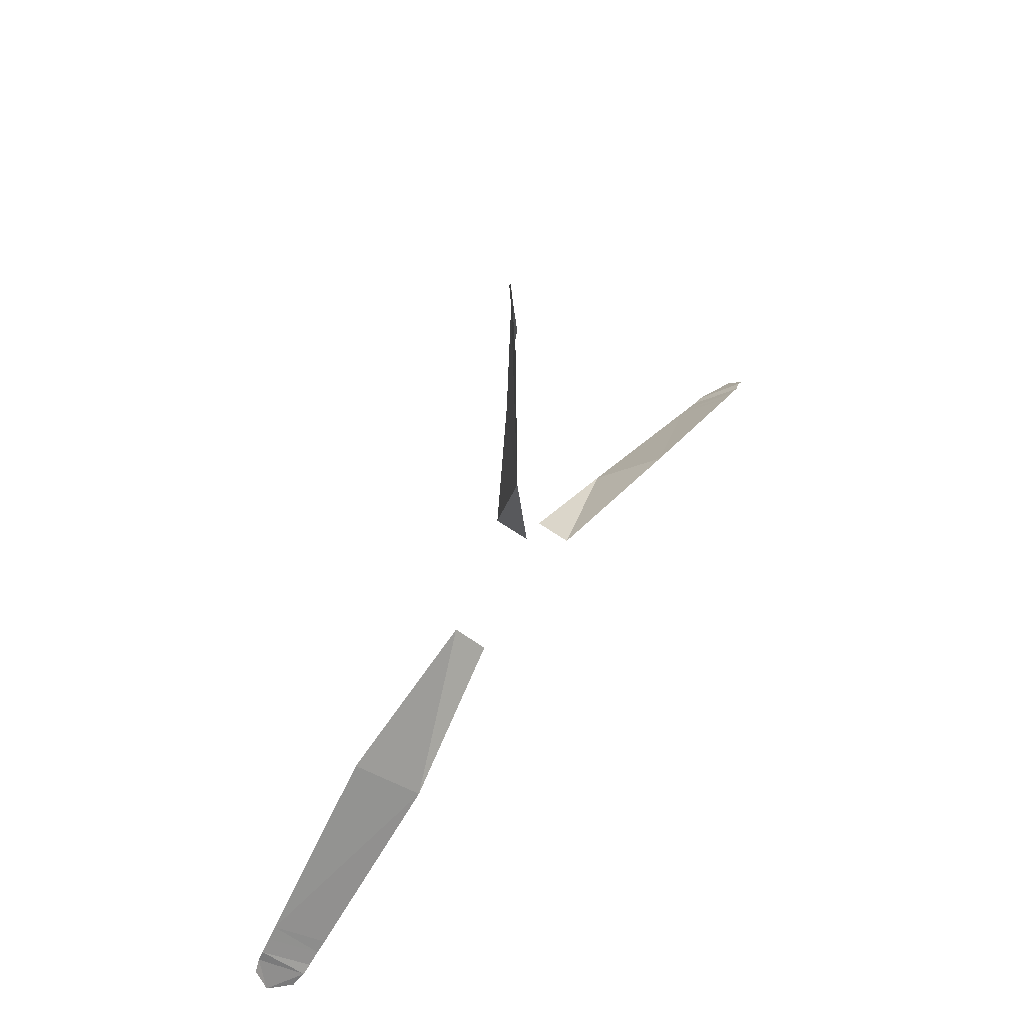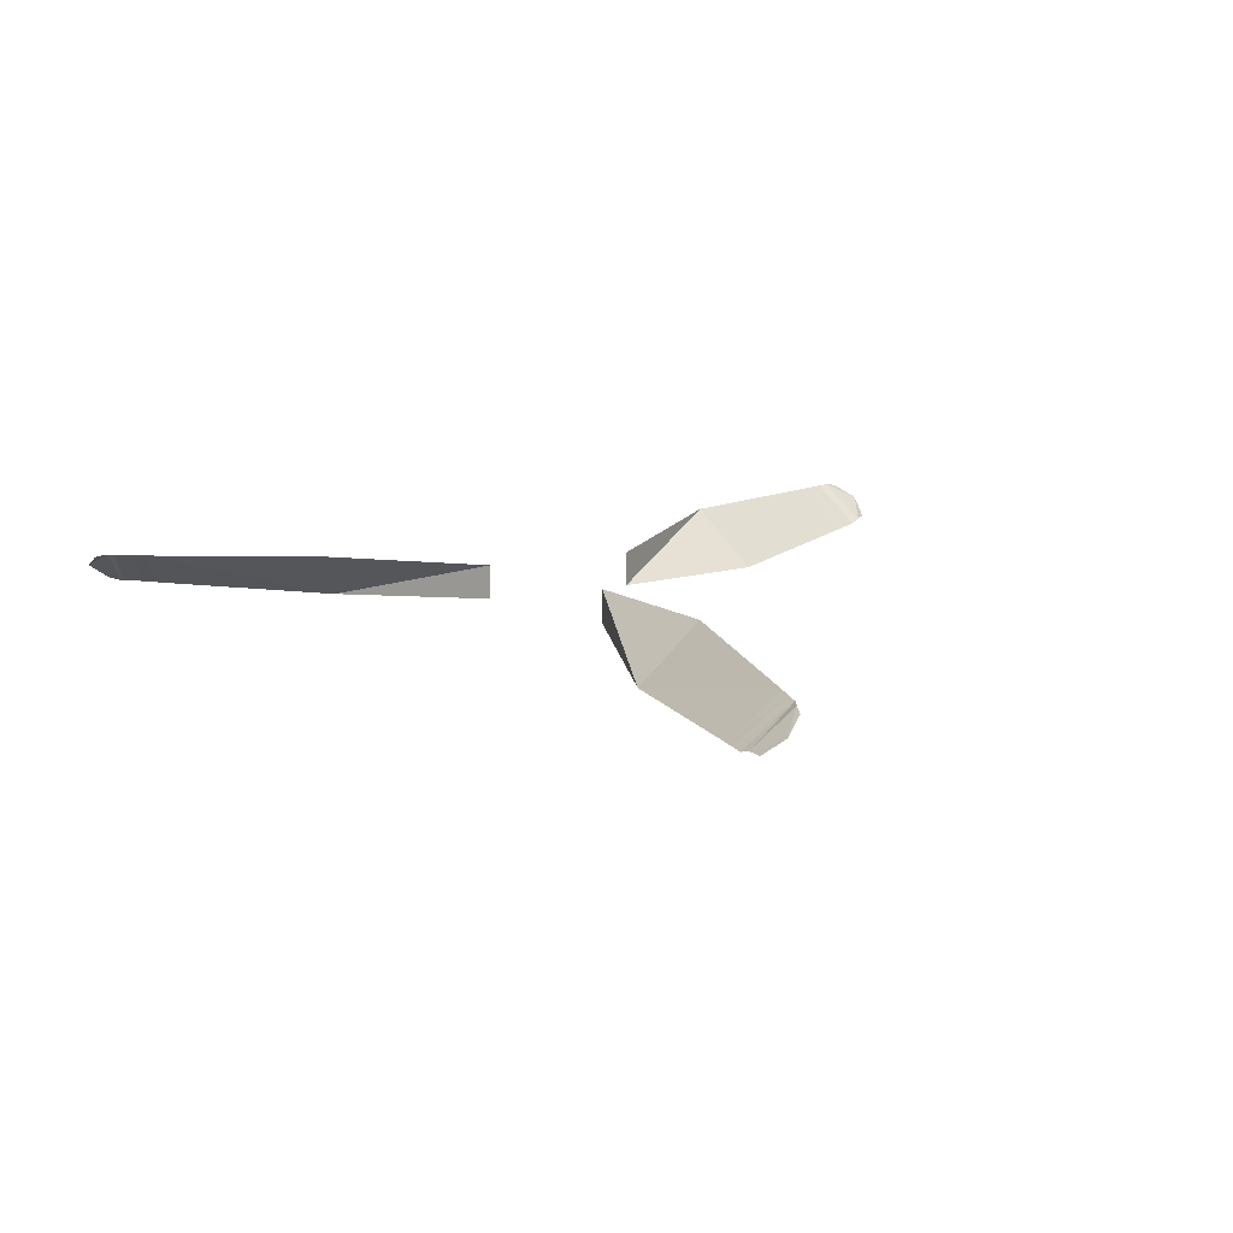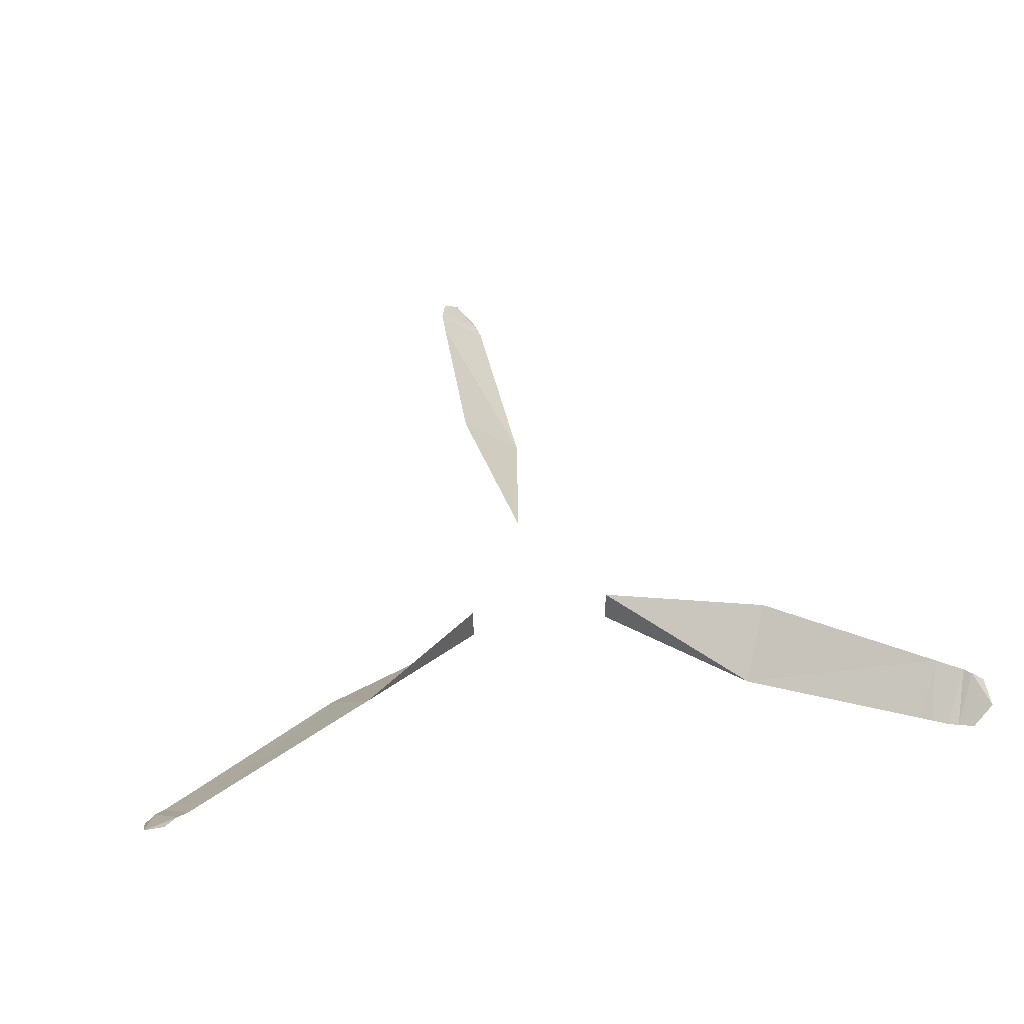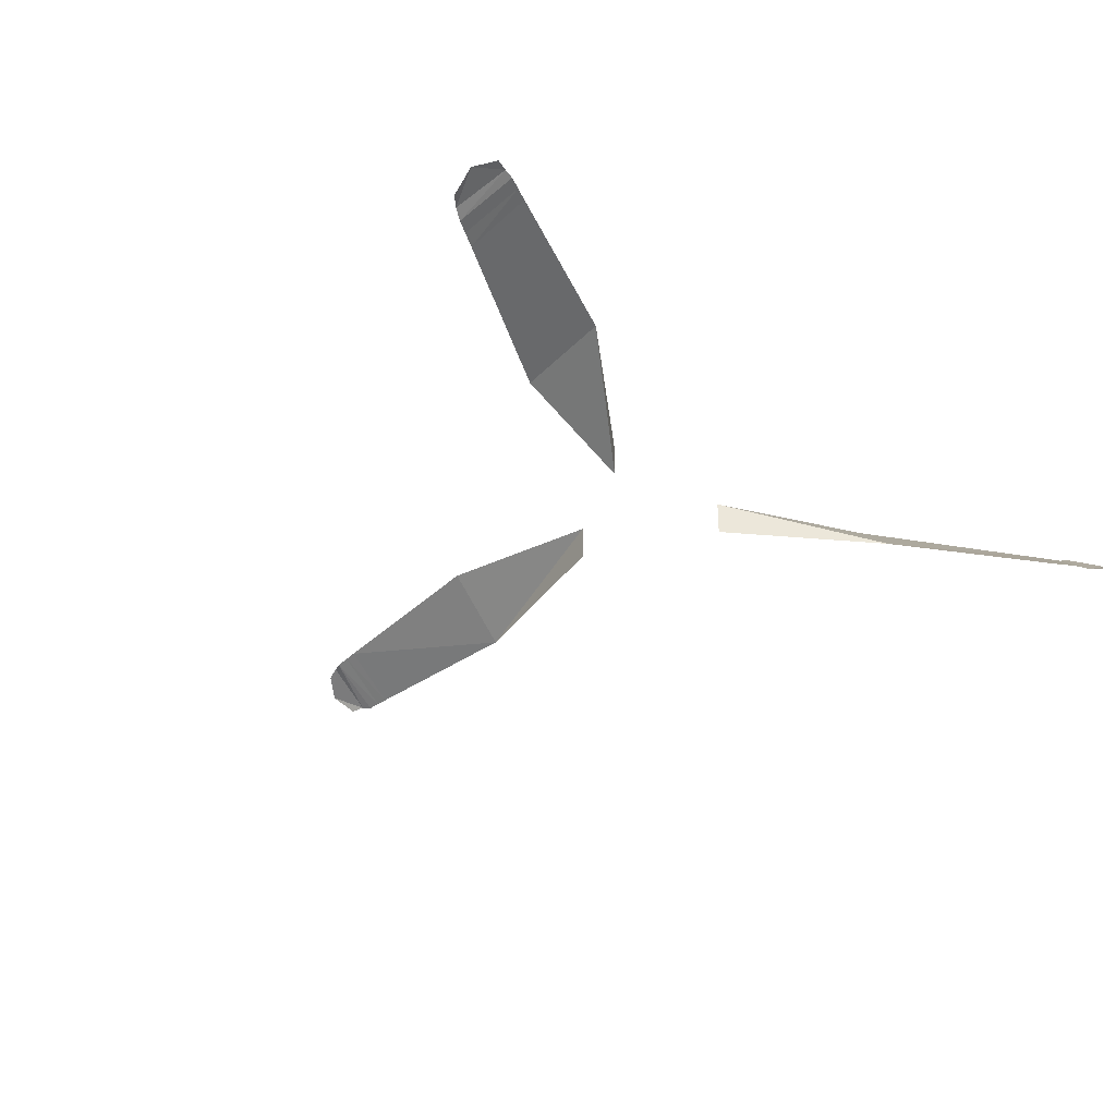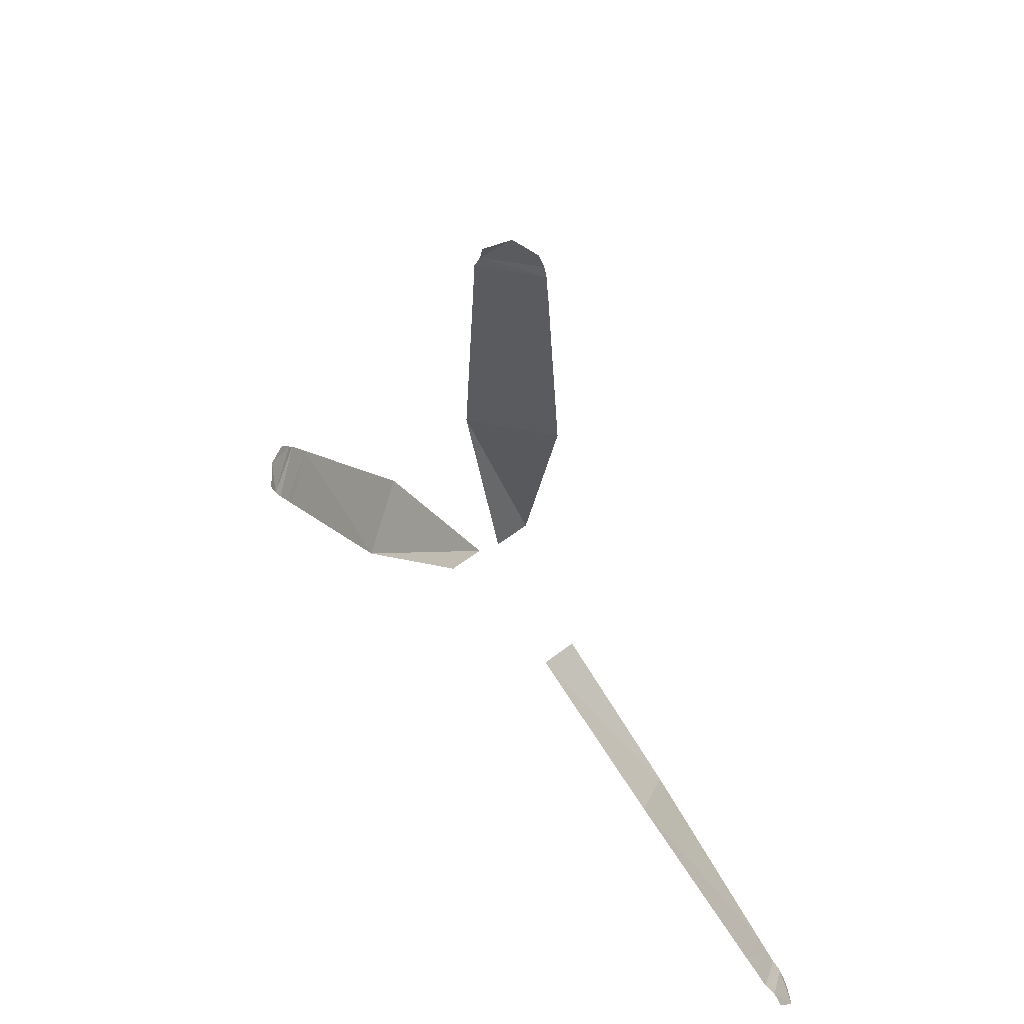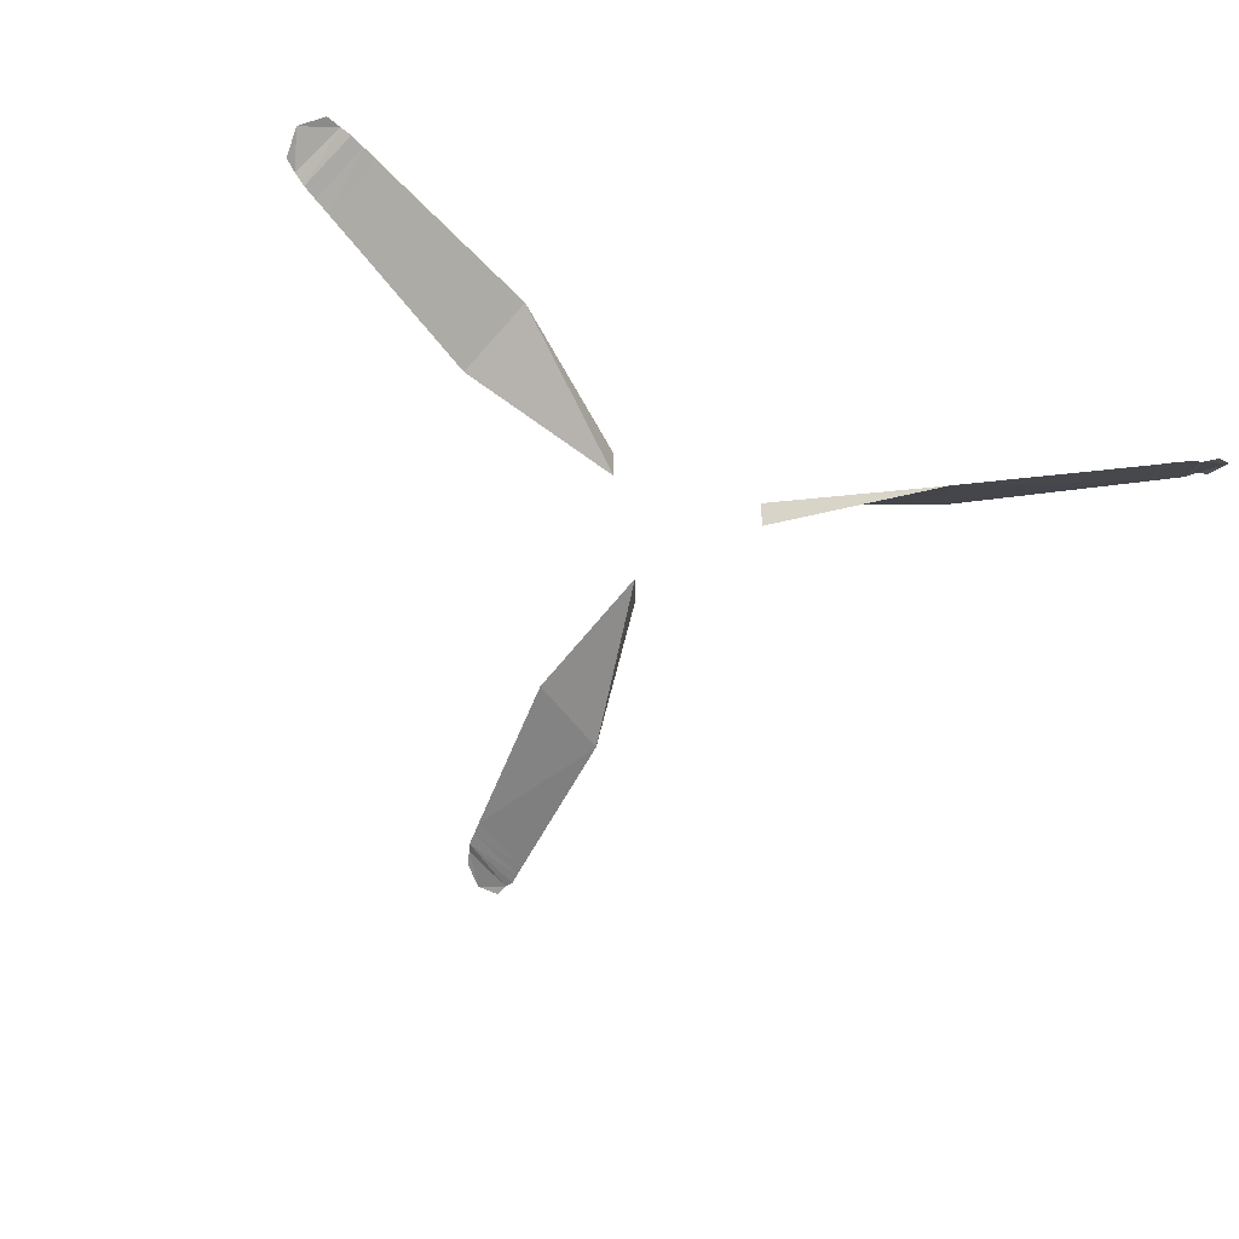
<metadata>
{"format":"obj","ext":"obj","renderer":"f3d","projection":"perspective","resolution":1024,"background":"white","views":[{"elev":63.1,"azim":125.1,"up":"+Y"},{"elev":15.8,"azim":159.1,"up":"+Z"},{"elev":44.0,"azim":-10.6,"up":"+Z"},{"elev":-34.6,"azim":-42.2,"up":"+Z"},{"elev":54.6,"azim":-129.7,"up":"+Y"},{"elev":-51.1,"azim":-22.4,"up":"+Z"}]}
</metadata>
<code>
o ShapeIndexedFaceSet.009_ShapeIndexedFaceSet.010
v 0.763 -0.4963 -1.688
v 0.7392 -0.483 -1.689
v 0.7896 -0.4018 -1.607
v -0.7658 -0.4977 -1.609
v -0.7385 -0.483 -1.607
v -0.7854 -0.3997 -1.689
v 0.812 -0.518 -1.687
v 0.854 -0.448 -1.61
v 0.84 -0.434 -1.61
v -0.049 0.945 -1.61
v -0.042 0.966 -1.61
v 0.042 0.966 -1.68
v -0.812 -0.518 -1.61
v -0.861 -0.448 -1.68
v -0.84 -0.434 -1.687
v -0.0497 0.9142 -1.609
v 0.0497 0.9184 -1.688
v 0.0504 0.8918 -1.688
v 0.791 -0.511 -1.687
v 0.812 -0.518 -1.687
v 0.84 -0.434 -1.61
v -0.049 0.945 -1.61
v 0.042 0.966 -1.68
v 0.049 0.945 -1.687
v -0.791 -0.511 -1.61
v -0.812 -0.518 -1.61
v -0.84 -0.434 -1.687
v -0.0511 0.8876 -1.607
v -0.0497 0.9142 -1.609
v 0.0504 0.8918 -1.688
v 0.763 -0.4963 -1.688
v 0.7896 -0.4018 -1.607
v 0.8134 -0.4172 -1.609
v -0.7658 -0.4977 -1.609
v -0.7854 -0.3997 -1.689
v -0.8148 -0.4179 -1.688
f 1 2 3
f 4 5 6
f 7 8 9
f 10 11 12
f 13 14 15
f 16 17 18
f 19 20 21
f 22 23 24
f 25 26 27
f 28 29 30
f 31 32 33
f 34 35 36
o ShapeIndexedFaceSet.008_ShapeIndexedFaceSet.009
v -0.147 -0.084 -1.68
v -0.476 -0.203 -1.701
v -0.406 -0.308 -1.589
v -0.882 -0.511 -1.645
v -0.882 -0.469 -1.68
v -0.861 -0.448 -1.68
v -0.049 0.945 -1.61
v 0.049 0.945 -1.687
v 0.0497 0.9184 -1.688
v -0.042 0.966 -1.61
v -0.035 0.994 -1.617
v 0 1.022 -1.645
v -0.0511 0.8876 -1.607
v 0.0504 0.8918 -1.688
v 0.063 0.518 -1.701
v 0.413 -0.308 -1.701
v 0.469 -0.196 -1.589
v 0.147 -0.084 -1.61
v 0.882 -0.511 -1.645
v 0.84 -0.532 -1.68
v 0.812 -0.518 -1.687
v 0.791 -0.511 -1.687
v 0.84 -0.434 -1.61
v 0.8134 -0.4172 -1.609
v 0 0.168 -1.61
v -0.063 0.504 -1.589
v 0.063 0.518 -1.701
v -0.7385 -0.483 -1.607
v -0.406 -0.308 -1.589
v -0.476 -0.203 -1.701
v -0.791 -0.511 -1.61
v -0.7658 -0.4977 -1.609
v -0.8148 -0.4179 -1.688
v 0.413 -0.308 -1.701
v 0.7392 -0.483 -1.689
v 0.7896 -0.4018 -1.607
v -0.812 -0.518 -1.61
v -0.84 -0.532 -1.617
v -0.882 -0.511 -1.645
v -0.812 -0.518 -1.61
v -0.882 -0.511 -1.645
v -0.861 -0.448 -1.68
v -0.0497 0.9142 -1.609
v -0.049 0.945 -1.61
v 0.0497 0.9184 -1.688
v 0 1.022 -1.645
v 0.035 0.994 -1.68
v 0.042 0.966 -1.68
v -0.042 0.966 -1.61
v 0 1.022 -1.645
v 0.042 0.966 -1.68
v -0.063 0.504 -1.589
v -0.0511 0.8876 -1.607
v 0.063 0.518 -1.701
v 0.763 -0.4963 -1.688
v 0.791 -0.511 -1.687
v 0.8134 -0.4172 -1.609
v -0.7385 -0.483 -1.607
v -0.476 -0.203 -1.701
v -0.7854 -0.3997 -1.689
v 0.413 -0.308 -1.701
v 0.7896 -0.4018 -1.607
v 0.469 -0.196 -1.589
v -0.147 -0.084 -1.68
v -0.406 -0.308 -1.589
v -0.147 -0.084 -1.61
v 0.147 -0.084 -1.68
v 0.413 -0.308 -1.701
v 0.147 -0.084 -1.61
v 0.882 -0.511 -1.645
v 0.854 -0.448 -1.61
v 0.875 -0.462 -1.617
v 0.882 -0.511 -1.645
v 0.812 -0.518 -1.687
v 0.854 -0.448 -1.61
v 0 0.168 -1.61
v 0.063 0.518 -1.701
v 0 0.168 -1.68
v -0.791 -0.511 -1.61
v -0.8148 -0.4179 -1.688
v -0.84 -0.434 -1.687
f 37 38 39
f 40 41 42
f 43 44 45
f 46 47 48
f 49 50 51
f 52 53 54
f 55 56 57
f 58 59 60
f 61 62 63
f 64 65 66
f 67 68 69
f 70 71 72
f 73 74 75
f 76 77 78
f 79 80 81
f 82 83 84
f 85 86 87
f 88 89 90
f 91 92 93
f 94 95 96
f 97 98 99
f 100 101 102
f 103 104 105
f 106 107 108
f 109 110 111
f 112 113 114
f 115 116 117

</code>
